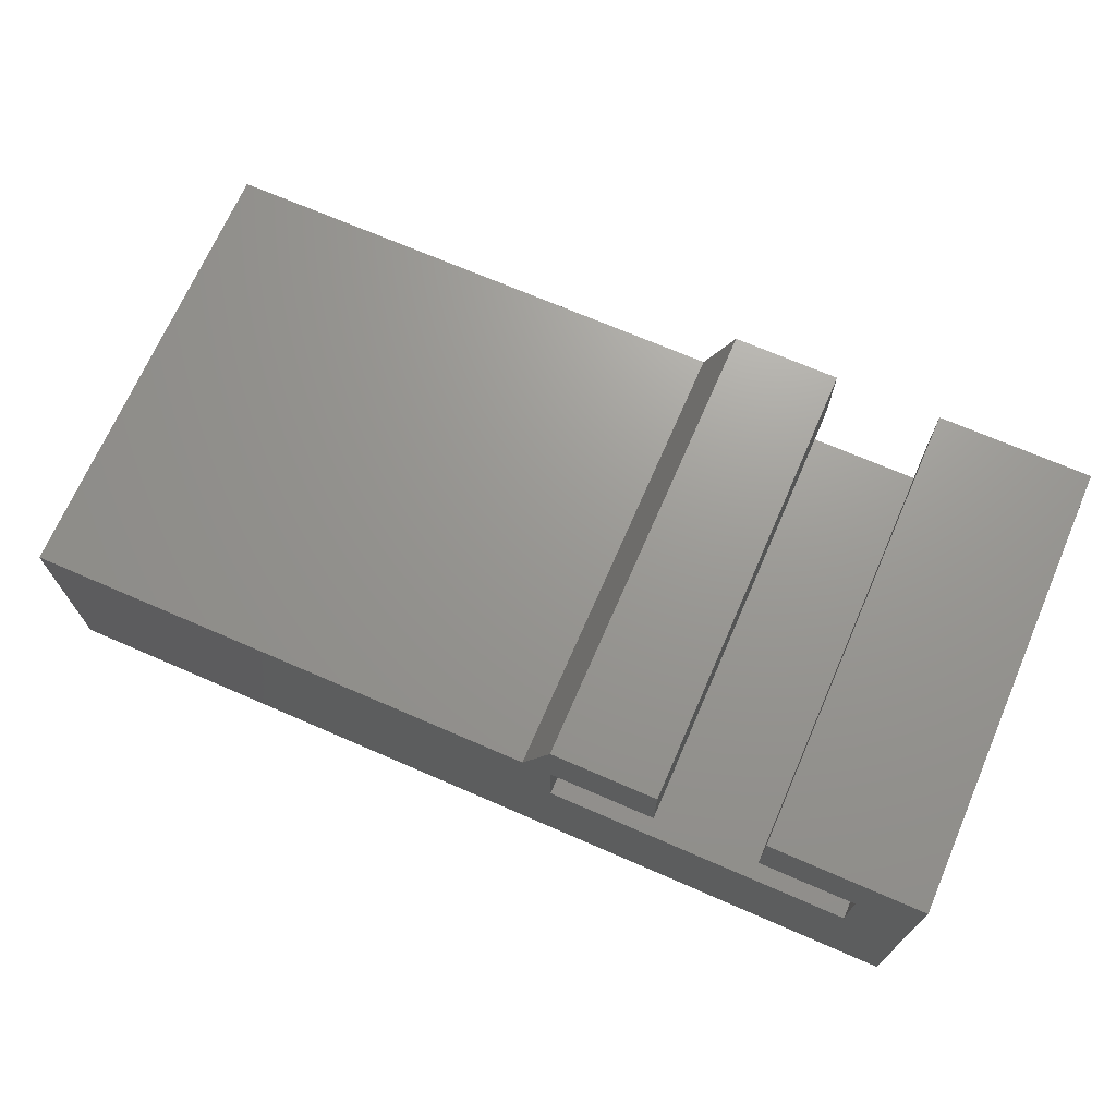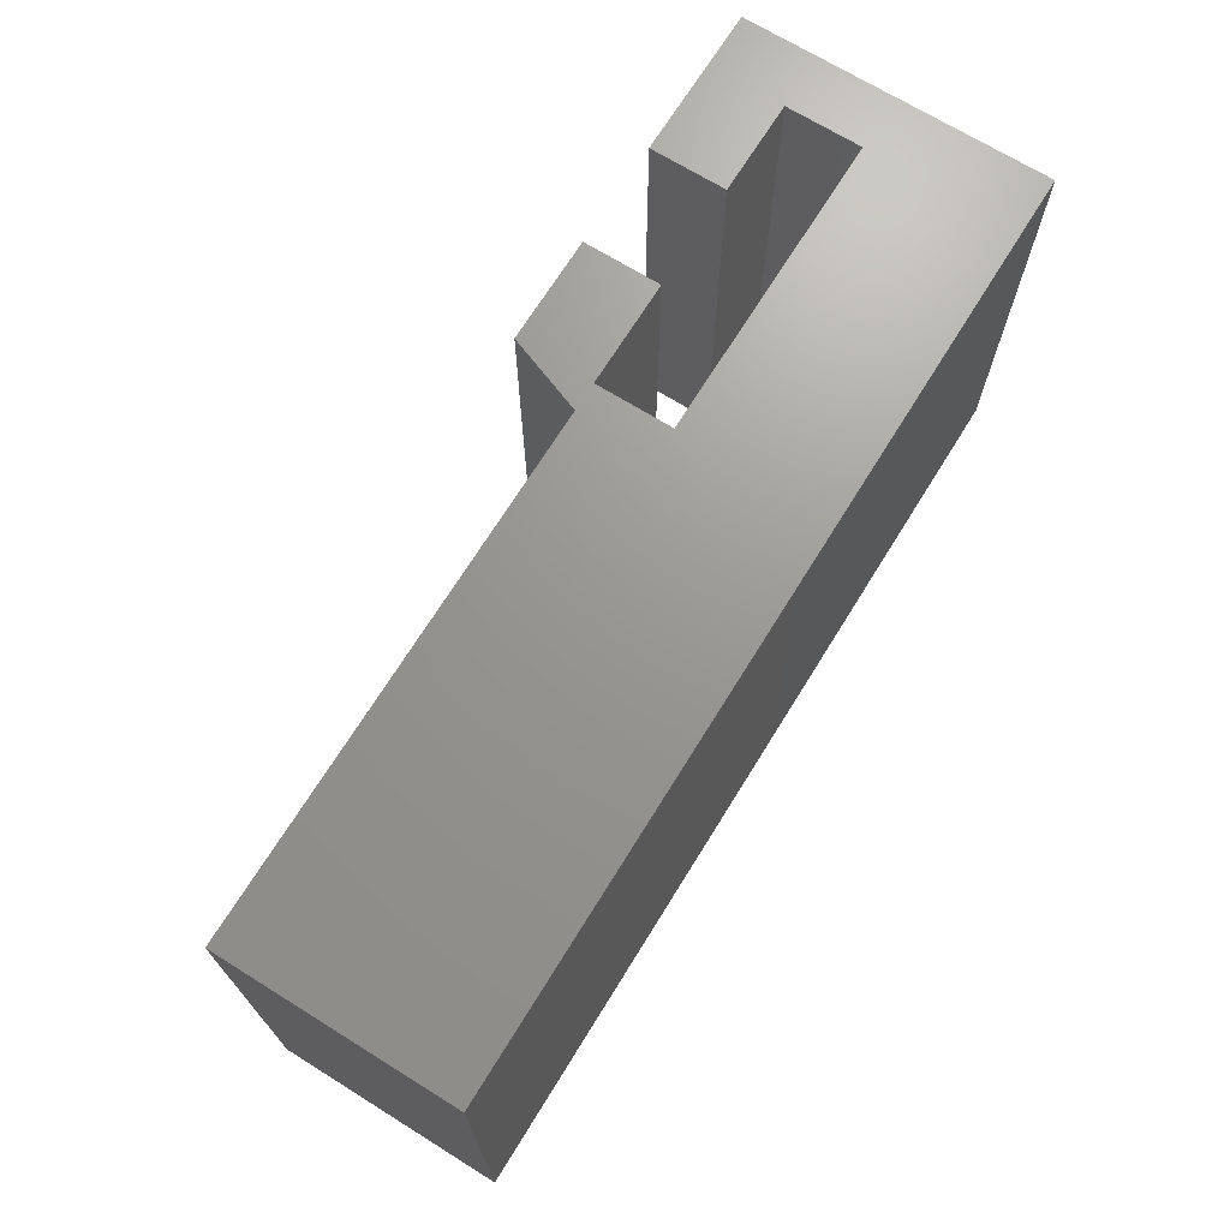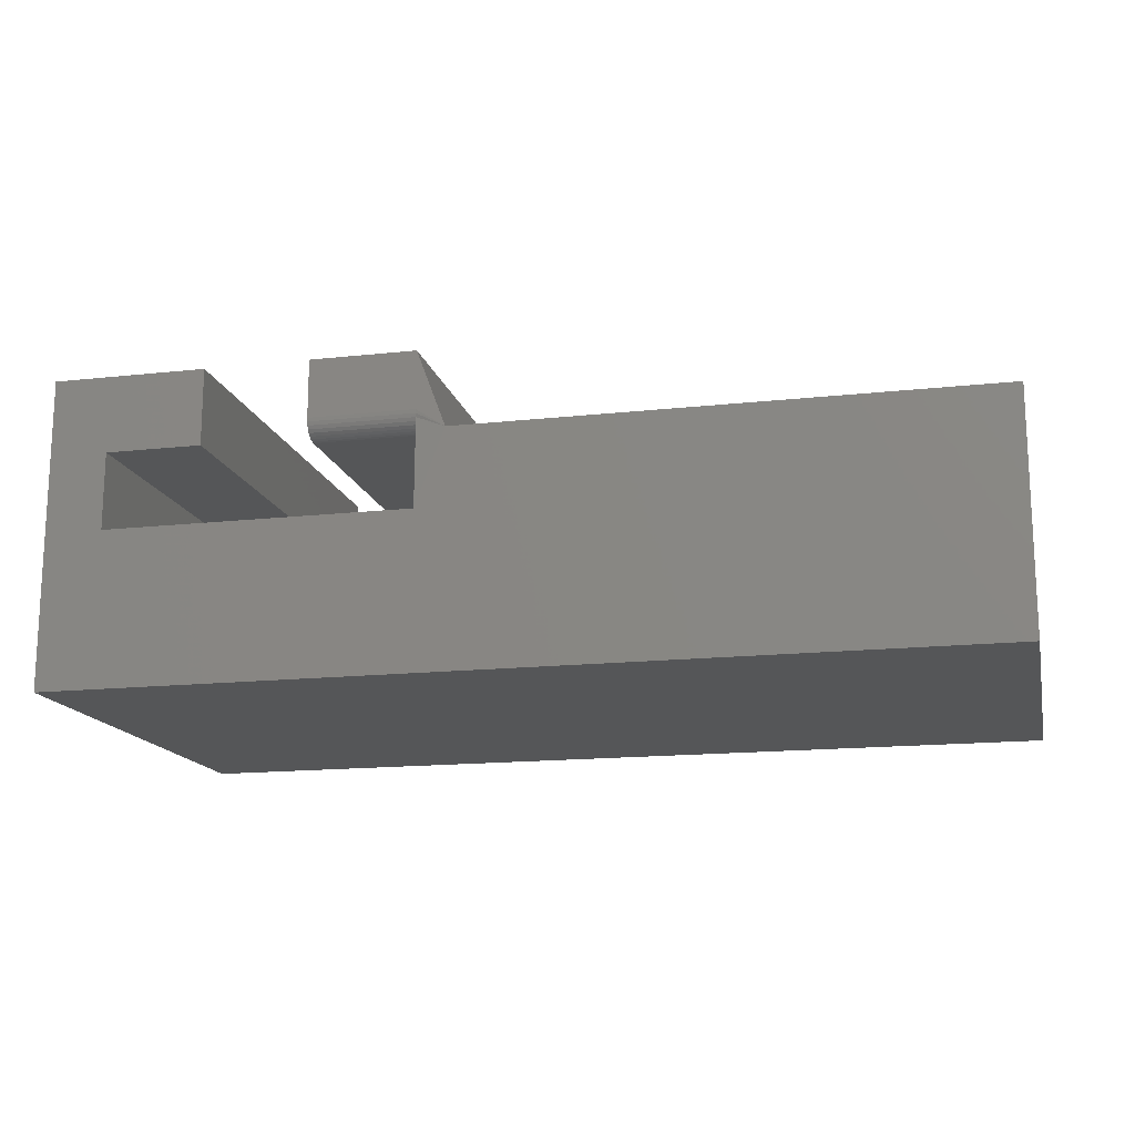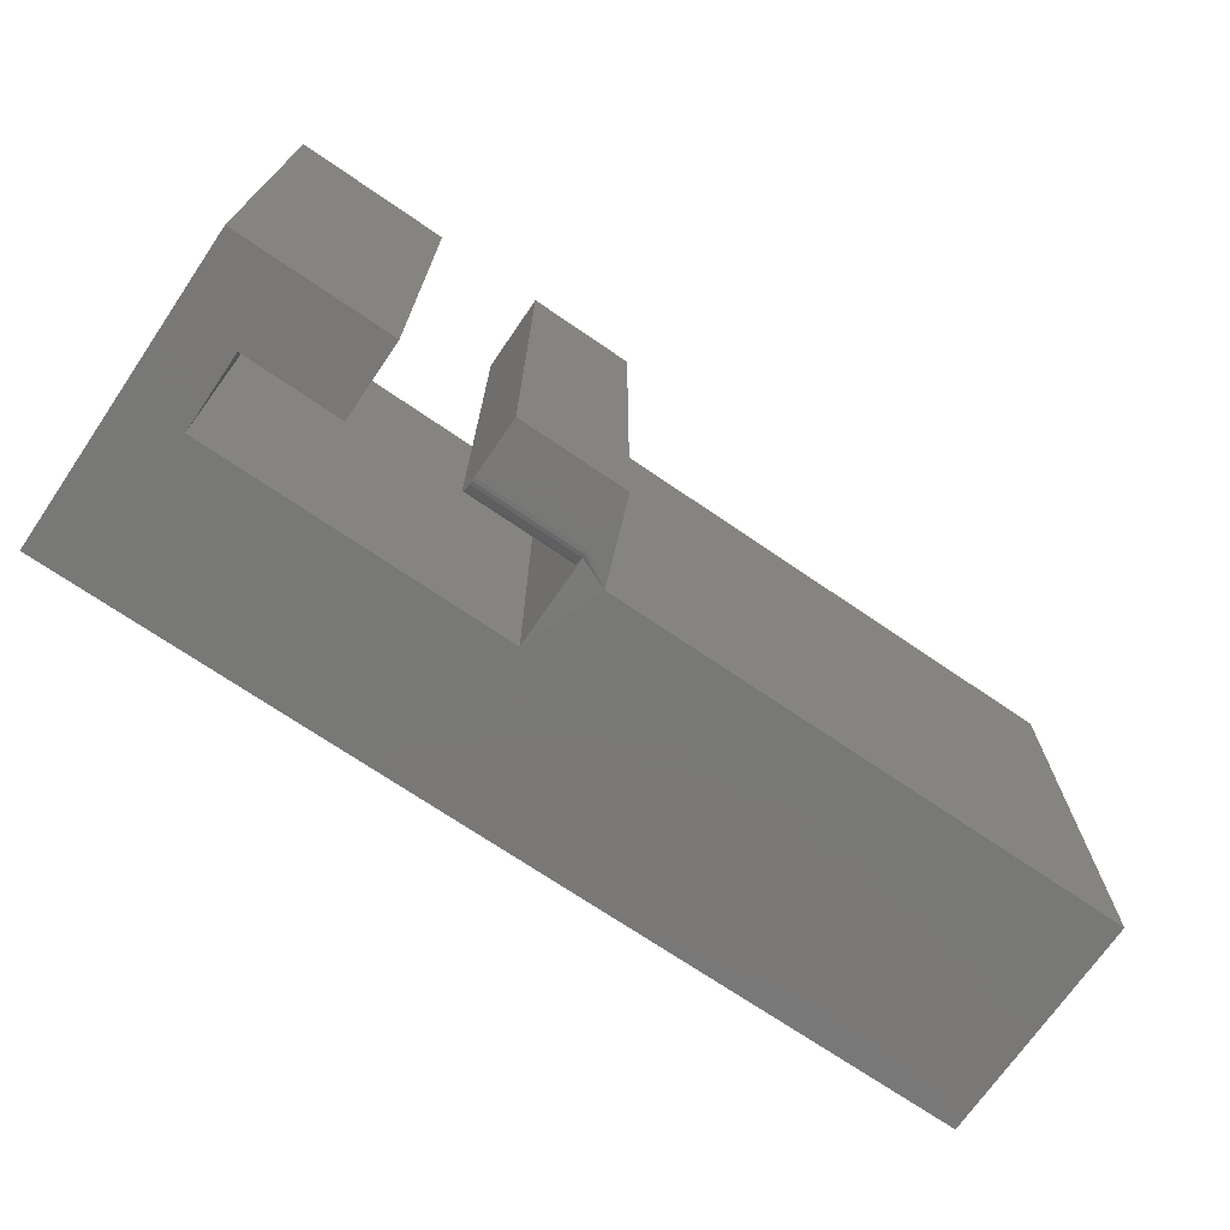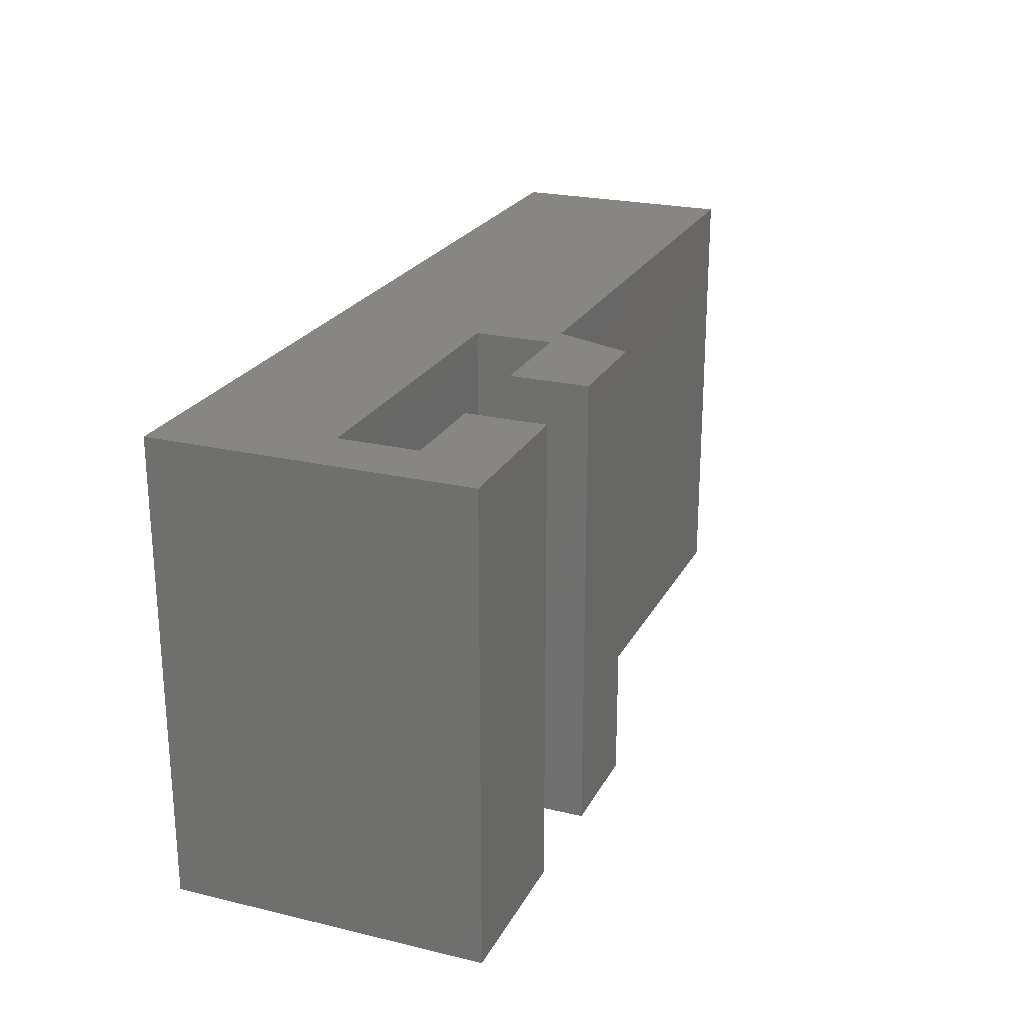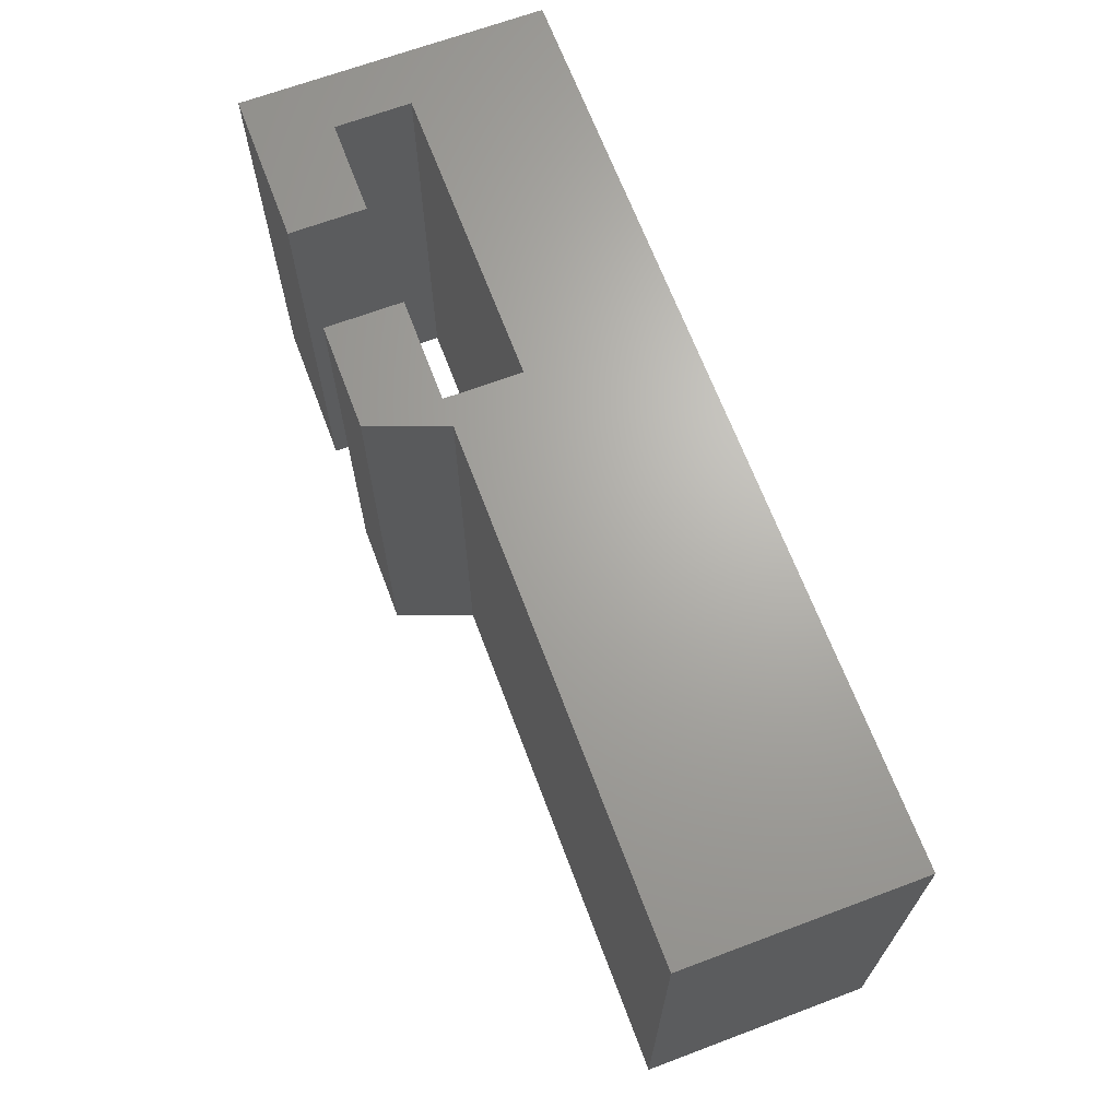
<metadata>
{"format":"stl","ext":"stl","renderer":"f3d","projection":"perspective","resolution":1024,"background":"white","views":[{"elev":70.0,"azim":-156.5,"up":"+Z"},{"elev":70.0,"azim":121.8,"up":"+Y"},{"elev":-15.5,"azim":13.0,"up":"+Z"},{"elev":-71.1,"azim":-34.4,"up":"+Y"},{"elev":23.4,"azim":-68.2,"up":"+Y"},{"elev":67.0,"azim":69.4,"up":"+Y"}]}
</metadata>
<code>
# stl→obj: 44 verts, 84 faces
v -0.45 2.81e-17 0.1263
v -0.45 0.375 0.1263
v -0.7026 5.259e-18 0.1263
v -0.7026 0.375 0.1263
v -0.4263 3.594e-17 0.1895
v -0.45 3.331e-17 0.2526
v -0.45 2.81e-17 0.2051
v -0.45 0.0003002 0.2021
v -0.45 0.001189 0.1991
v -0.5368 2.367e-17 0.2051
v -0.5368 2.367e-17 0.2526
v 1.16e-17 8.327e-17 0.1895
v 0 8.327e-17 -4.592e-17
v -0.75 0 0
v -0.75 1.717e-33 0.2526
v -0.7026 5.259e-18 0.1895
v -0.6237 1.402e-17 0.2526
v -0.6237 1.402e-17 0.1895
v -0.45 0.375 0.1895
v -0.45 0.01562 0.1895
v -0.5368 0.375 0.1895
v -0.5368 0.01562 0.1895
v -0.5368 0.001189 0.1991
v -0.5368 0.0003002 0.2021
v -0.5368 0.01258 0.1898
v -0.5368 0.009646 0.1907
v -0.5368 0.375 0.2526
v -0.5368 0.006944 0.1921
v -0.5368 0.004576 0.1941
v -0.5368 0.002633 0.1964
v -0.45 0.002633 0.1964
v -0.45 0.004576 0.1941
v -0.45 0.006944 0.1921
v -0.45 0.009646 0.1907
v -0.45 0.01258 0.1898
v -0.4263 0.375 0.1895
v -0.45 0.375 0.2526
v 0 0.375 -4.592e-17
v -0.75 0.375 0
v 1.16e-17 0.375 0.1895
v -0.75 0.375 0.2526
v -0.7026 0.375 0.1895
v -0.6237 0.375 0.2526
v -0.6237 0.375 0.1895
f 1 2 3
f 3 2 4
f 5 6 7
f 5 7 8
f 5 8 9
f 5 9 1
f 10 7 11
f 11 7 6
f 12 5 13
f 13 5 1
f 13 1 14
f 14 1 3
f 14 3 15
f 15 3 16
f 15 16 17
f 17 16 18
f 19 20 21
f 21 20 22
f 23 24 10
f 25 26 22
f 27 21 22
f 27 22 26
f 27 26 11
f 11 26 28
f 11 28 29
f 11 29 30
f 11 30 23
f 11 23 10
f 1 9 31
f 1 31 32
f 1 32 33
f 1 33 34
f 1 34 35
f 1 35 20
f 1 20 19
f 1 19 2
f 5 36 6
f 6 36 37
f 22 20 25
f 25 20 35
f 25 35 26
f 26 35 34
f 26 34 28
f 28 34 33
f 28 33 29
f 29 33 32
f 29 32 30
f 30 32 31
f 30 31 23
f 23 31 9
f 23 9 24
f 24 9 8
f 24 8 10
f 10 8 7
f 38 39 2
f 38 2 19
f 38 19 36
f 38 36 40
f 36 19 37
f 37 19 21
f 37 21 27
f 2 39 4
f 4 39 41
f 4 41 42
f 42 41 43
f 42 43 44
f 15 41 14
f 14 41 39
f 17 43 15
f 15 43 41
f 18 44 17
f 17 44 43
f 44 18 42
f 42 18 16
f 3 4 16
f 16 4 42
f 6 37 11
f 11 37 27
f 40 36 12
f 12 36 5
f 13 38 12
f 12 38 40
f 39 38 14
f 14 38 13

</code>
